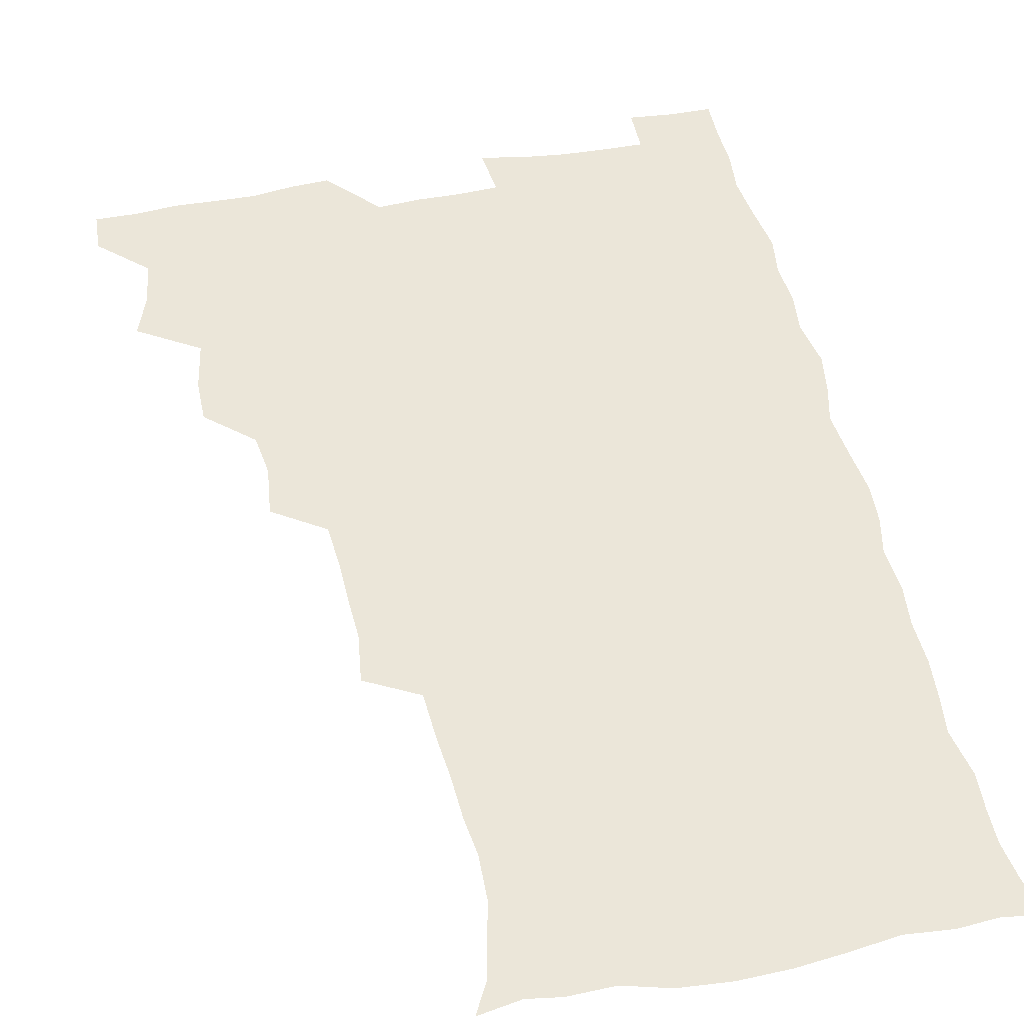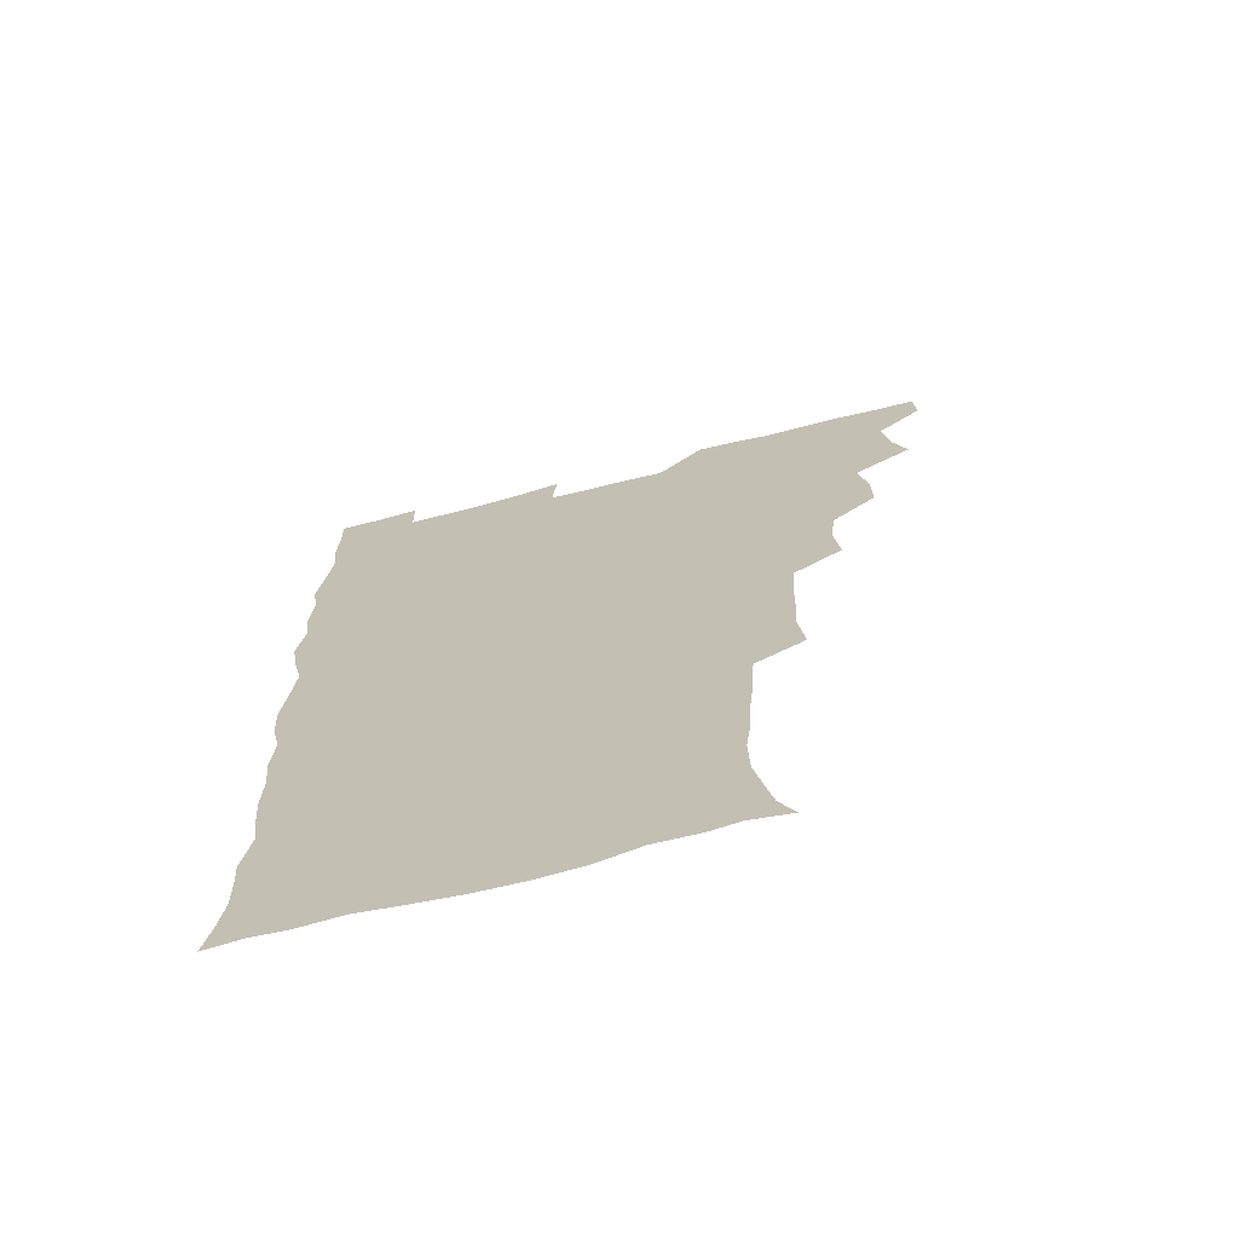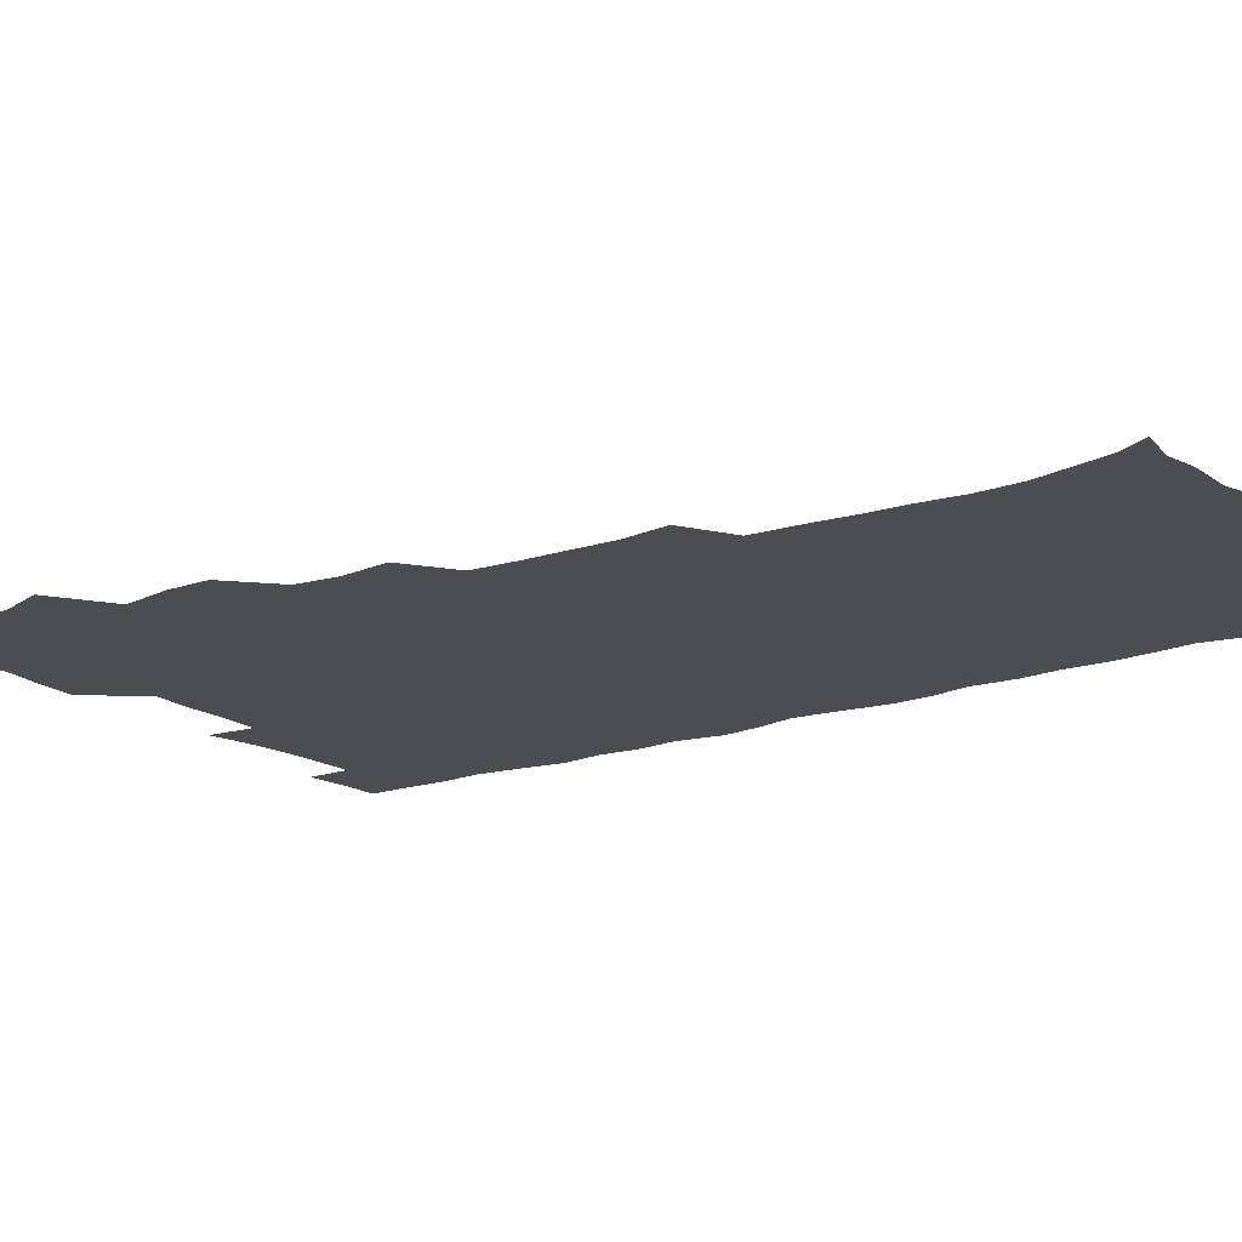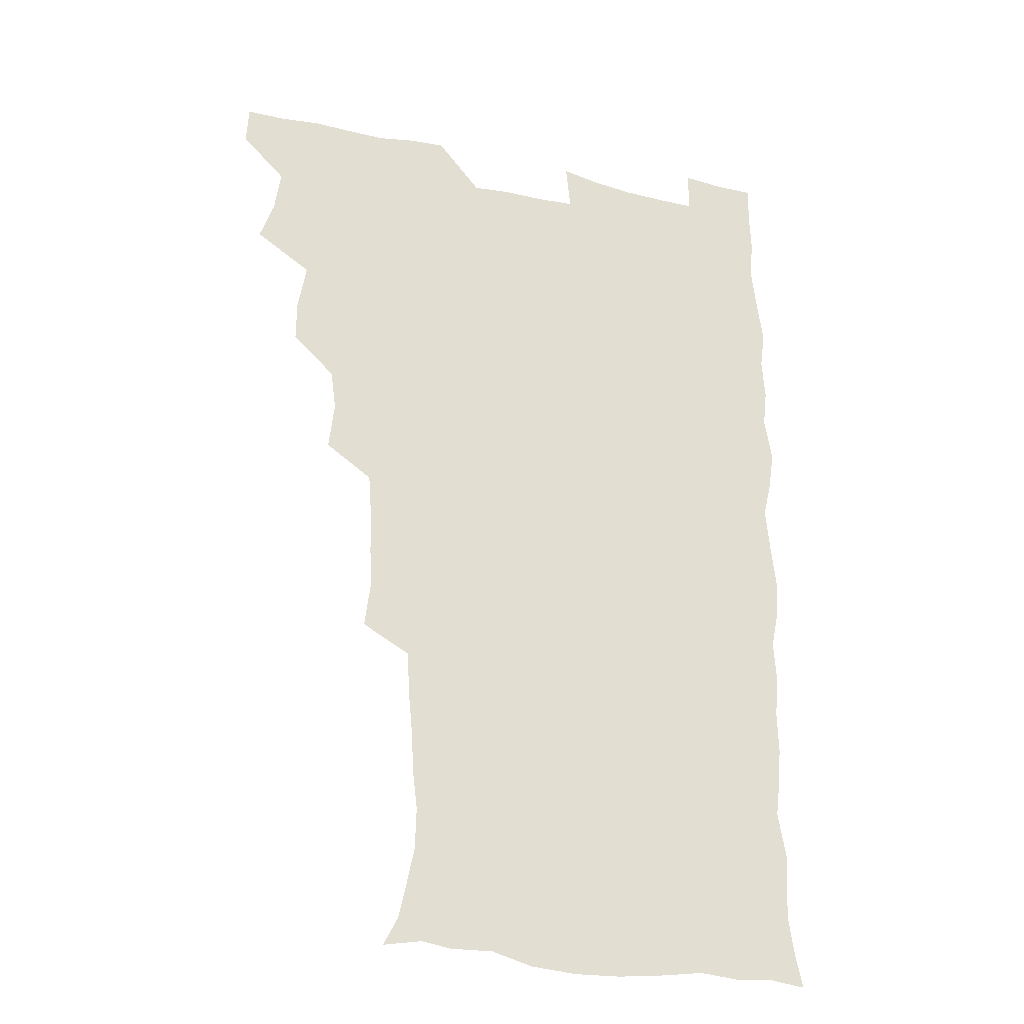
<metadata>
{"format":"obj","ext":"obj","renderer":"f3d","projection":"perspective","resolution":1024,"background":"white","views":[{"elev":48.1,"azim":-11.9,"up":"+Z"},{"elev":-70.0,"azim":-165.8,"up":"+Y"},{"elev":-16.4,"azim":-53.9,"up":"+Z"},{"elev":-27.4,"azim":-19.6,"up":"+Y"}]}
</metadata>
<code>
v 480 540.5 0
v 480.8 555.4 0
v 488.9 492.6 0
v 494.3 508.1 0
v 496.7 524.6 0
v 497.1 539.7 0
v 496.1 555.4 0
v 506.8 445.1 0
v 506.9 460.8 0
v 510.2 479.1 0
v 513.8 495.6 0
v 511.6 509.7 0
v 513.3 524.7 0
v 512.8 539.5 0
v 510.8 556.9 0
v 522.9 396.5 0
v 525 415.1 0
v 523 430.4 0
v 526.7 449.1 0
v 526.6 464.9 0
v 526.1 480 0
v 527.3 495.4 0
v 528.2 510.3 0
v 528.4 524.6 0
v 527.9 538.9 0
v 525.9 556.5 0
v 540.7 319 0
v 543 337 0
v 542.3 351.8 0
v 542 367.9 0
v 540.8 384.5 0
v 540.5 401.6 0
v 540.8 418.1 0
v 543.6 436.5 0
v 541.7 450.3 0
v 543 466.2 0
v 543.5 481.4 0
v 542.2 495.7 0
v 543 510.3 0
v 542.8 524.8 0
v 542.1 539.4 0
v 540.8 556.3 0
v 552.2 191.5 0
v 557.8 202.4 0
v 560.4 214.2 0
v 563.6 229.6 0
v 564 245.7 0
v 562.2 260.3 0
v 561.4 276 0
v 560 291 0
v 558.9 309 0
v 559.3 327.2 0
v 558.6 342.4 0
v 558.4 358 0
v 557.8 373.5 0
v 557.3 389.3 0
v 557.9 406 0
v 557.8 421.7 0
v 557.6 436.8 0
v 559.2 453.2 0
v 557.9 466.9 0
v 558.5 481.8 0
v 559.6 496.2 0
v 558.1 510.7 0
v 557.2 525.5 0
v 556.4 540.5 0
v 555 558.6 0
v 567 194.2 0
v 569.6 204.6 0
v 576.2 222.8 0
v 577.5 238.2 0
v 577.4 253.2 0
v 577 268.7 0
v 575.4 282.6 0
v 573.8 296.7 0
v 574.9 315.9 0
v 574.6 331.7 0
v 574.3 346.5 0
v 574.3 362.3 0
v 572.9 376.4 0
v 573.6 393 0
v 572.4 407 0
v 573.4 423.4 0
v 572.8 437.9 0
v 573.2 453.1 0
v 573.2 467.6 0
v 573.5 482.3 0
v 573.1 496.5 0
v 573.5 510.5 0
v 572.4 525 0
v 571.1 540.5 0
v 568.7 559.5 0
v 578.6 192.5 0
v 587 211.1 0
v 590.7 228.3 0
v 590.6 241.8 0
v 591.8 259.6 0
v 590.6 272.7 0
v 589.3 286.4 0
v 589.5 303.4 0
v 588.8 317.8 0
v 587.8 331.9 0
v 589.5 350.4 0
v 588.8 363.9 0
v 587.9 378.5 0
v 587.9 394 0
v 588.2 409.2 0
v 588.4 424.5 0
v 587.7 438.6 0
v 587.8 453.4 0
v 588.6 468.7 0
v 588.2 482.4 0
v 587.8 496.6 0
v 587.5 510.9 0
v 586.6 525.8 0
v 585.7 540.3 0
v 594.7 193 0
v 601.3 211.6 0
v 603.5 228.5 0
v 604.2 244.2 0
v 604.4 259.4 0
v 603.6 273.3 0
v 603.4 289 0
v 603.2 304.3 0
v 603 320.4 0
v 603.5 336.9 0
v 602.8 348.9 0
v 602.7 365.1 0
v 602.6 380.3 0
v 603.1 396.4 0
v 602.5 409.5 0
v 602.6 424.8 0
v 602.3 439.1 0
v 602.2 453.6 0
v 602.4 468.1 0
v 602.5 482.4 0
v 602.8 496.6 0
v 602.2 511 0
v 601.1 526.4 0
v 600.3 541.5 0
v 610.5 188.7 0
v 616.2 213.3 0
v 617.6 230.3 0
v 617.7 244.8 0
v 617.9 260.8 0
v 617.5 274.9 0
v 617 289 0
v 617.1 306 0
v 617.2 322.5 0
v 617 336.9 0
v 616.8 350 0
v 616.8 365.6 0
v 616.7 380.3 0
v 616.6 395.5 0
v 616.4 408.7 0
v 616.8 425.3 0
v 616.6 439.2 0
v 616.8 454.2 0
v 616.9 468.4 0
v 616.8 482.4 0
v 616.9 496.7 0
v 617.1 510.9 0
v 617.1 525 0
v 615.8 541.4 0
v 628.2 187.4 0
v 630.7 211.8 0
v 631.3 230.2 0
v 631.4 246 0
v 631.5 261.6 0
v 631.3 275.8 0
v 631.2 291.5 0
v 631.1 306.3 0
v 631 321.7 0
v 630.8 336.3 0
v 630.8 350.8 0
v 630.8 365.4 0
v 630.8 381.1 0
v 630.7 395.2 0
v 630.7 409.9 0
v 630.8 425.6 0
v 630.9 439.4 0
v 631 454 0
v 631.1 468.3 0
v 631.1 482.4 0
v 631.3 496.7 0
v 631.4 510.8 0
v 631.5 524.8 0
v 630.7 542.3 0
v 628.9 560.2 0
v 646 188 0
v 645.7 213 0
v 645.3 230.3 0
v 645.3 244.6 0
v 645 261.3 0
v 645.2 276.5 0
v 645 291.3 0
v 644.7 307.6 0
v 644.8 321.9 0
v 644.9 335.6 0
v 644.8 350 0
v 644.7 366.1 0
v 644.7 380.8 0
v 644.8 395.3 0
v 644.9 410.1 0
v 644.8 425.3 0
v 645 439.4 0
v 645.1 454.1 0
v 645.4 468.3 0
v 645.6 483.1 0
v 645.8 497 0
v 645.8 510.9 0
v 645.8 525.4 0
v 645.6 540.8 0
v 644.2 557.3 0
v 663.7 190.1 0
v 660.7 212.3 0
v 659.6 229 0
v 658.9 244.9 0
v 660.7 256.3 0
v 658.9 275.4 0
v 658.8 290.4 0
v 658.7 305.6 0
v 658.4 321.4 0
v 658.5 336.1 0
v 658.7 350.5 0
v 658.6 365.6 0
v 658.7 380.4 0
v 659.1 394.5 0
v 659 409.7 0
v 659.3 424.1 0
v 659.3 439 0
v 659.9 453.1 0
v 659.7 468.2 0
v 659.8 482.6 0
v 659.8 497 0
v 660.3 511.3 0
v 660.4 525.7 0
v 660.6 540 0
v 659.7 555.7 0
v 680.2 192.6 0
v 676 211.1 0
v 673.3 229.6 0
v 673.7 242.7 0
v 673.4 257.6 0
v 671.6 277.1 0
v 672.4 290.1 0
v 671.7 306.7 0
v 671.7 321.4 0
v 672.2 335.4 0
v 672.7 349.5 0
v 672.1 365.5 0
v 672.8 379.4 0
v 673.1 393.9 0
v 674.4 407.5 0
v 674.1 422.7 0
v 673.5 438.5 0
v 674.1 452.8 0
v 674.2 467.6 0
v 673.6 483 0
v 674.2 497 0
v 674.6 511.2 0
v 675 525.8 0
v 675.1 540.5 0
v 675.1 555.4 0
v 696.7 191.2 0
v 691.2 209.3 0
v 687 228.6 0
v 687.3 242.3 0
v 686.4 258.3 0
v 686.8 272.5 0
v 685.8 289 0
v 686.5 303 0
v 684.9 320.1 0
v 686.9 332.9 0
v 686.9 347.9 0
v 687.9 362.1 0
v 687.2 377.7 0
v 687.7 392.2 0
v 688.5 406.5 0
v 688.1 422.3 0
v 689 436.4 0
v 688.7 451.8 0
v 688.9 466.7 0
v 688.5 481.9 0
v 689.2 496.2 0
v 689.2 511.1 0
v 689.7 525.6 0
v 690 540.1 0
v 690.2 555.3 0
v 690.4 571.6 0
v 710.2 192.4 0
v 705.6 208.2 0
v 703.9 222.8 0
v 702.6 237.9 0
v 700.4 254.9 0
v 700.8 268.9 0
v 701.1 283.8 0
v 700.8 299.4 0
v 701.8 313.7 0
v 702.1 328.8 0
v 702.5 343.7 0
v 704.3 357.6 0
v 703.8 373.3 0
v 703.2 388.9 0
v 703.6 404 0
v 703.3 419.9 0
v 703 435.3 0
v 705 449.2 0
v 704.9 464.5 0
v 702.9 480.9 0
v 704.8 494.9 0
v 704.6 510.1 0
v 704.4 525.4 0
v 704.5 539.8 0
v 705.6 555.2 0
v 705.8 570.4 0
v 723.8 190.7 0
v 720.9 204 0
v 718.9 217.8 0
v 719.1 230.4 0
v 720 243.7 0
v 716.9 261 0
v 718.6 274.6 0
v 719.8 289.1 0
v 719.3 305.2 0
v 720.8 319.9 0
v 719.6 336.7 0
v 722.5 350.5 0
v 723.4 365.1 0
v 721.4 382 0
v 719.7 399.4 0
v 723 413.6 0
v 725.2 428.2 0
v 722.2 445.4 0
v 723.8 459.9 0
v 722.7 476.2 0
v 724.6 490.7 0
v 722.2 507.4 0
v 720.1 524.6 0
v 721.5 539.9 0
v 720.9 555.3 0
v 721.1 570.5 0
f 5 6 1
f 1 6 2
f 6 7 2
f 10 11 3
f 3 11 4
f 11 12 4
f 4 12 5
f 12 13 5
f 5 13 6
f 13 14 6
f 6 14 7
f 14 15 7
f 18 19 8
f 8 19 9
f 19 20 9
f 9 20 10
f 20 21 10
f 10 21 11
f 21 22 11
f 11 22 12
f 22 23 12
f 12 23 13
f 23 24 13
f 13 24 14
f 24 25 14
f 14 25 15
f 25 26 15
f 31 32 16
f 16 32 17
f 32 33 17
f 17 33 18
f 33 34 18
f 18 34 19
f 34 35 19
f 19 35 20
f 35 36 20
f 20 36 21
f 36 37 21
f 21 37 22
f 37 38 22
f 22 38 23
f 38 39 23
f 23 39 24
f 39 40 24
f 24 40 25
f 40 41 25
f 25 41 26
f 41 42 26
f 51 52 27
f 27 52 28
f 52 53 28
f 28 53 29
f 53 54 29
f 29 54 30
f 54 55 30
f 30 55 31
f 55 56 31
f 31 56 32
f 56 57 32
f 32 57 33
f 57 58 33
f 33 58 34
f 58 59 34
f 34 59 35
f 59 60 35
f 35 60 36
f 60 61 36
f 36 61 37
f 61 62 37
f 37 62 38
f 62 63 38
f 38 63 39
f 63 64 39
f 39 64 40
f 64 65 40
f 40 65 41
f 65 66 41
f 41 66 42
f 66 67 42
f 43 68 44
f 68 69 44
f 44 69 45
f 69 70 45
f 45 70 46
f 70 71 46
f 46 71 47
f 71 72 47
f 47 72 48
f 72 73 48
f 48 73 49
f 73 74 49
f 49 74 50
f 74 75 50
f 50 75 51
f 75 76 51
f 51 76 52
f 76 77 52
f 52 77 53
f 77 78 53
f 53 78 54
f 78 79 54
f 54 79 55
f 79 80 55
f 55 80 56
f 80 81 56
f 56 81 57
f 81 82 57
f 57 82 58
f 82 83 58
f 58 83 59
f 83 84 59
f 59 84 60
f 84 85 60
f 60 85 61
f 85 86 61
f 61 86 62
f 86 87 62
f 62 87 63
f 87 88 63
f 63 88 64
f 88 89 64
f 64 89 65
f 89 90 65
f 65 90 66
f 90 91 66
f 66 91 67
f 91 92 67
f 68 93 69
f 93 94 69
f 69 94 70
f 94 95 70
f 70 95 71
f 95 96 71
f 71 96 72
f 96 97 72
f 72 97 73
f 97 98 73
f 73 98 74
f 98 99 74
f 74 99 75
f 99 100 75
f 75 100 76
f 100 101 76
f 76 101 77
f 101 102 77
f 77 102 78
f 102 103 78
f 78 103 79
f 103 104 79
f 79 104 80
f 104 105 80
f 80 105 81
f 105 106 81
f 81 106 82
f 106 107 82
f 82 107 83
f 107 108 83
f 83 108 84
f 108 109 84
f 84 109 85
f 109 110 85
f 85 110 86
f 110 111 86
f 86 111 87
f 111 112 87
f 87 112 88
f 112 113 88
f 88 113 89
f 113 114 89
f 89 114 90
f 114 115 90
f 90 115 91
f 115 116 91
f 91 116 92
f 93 117 94
f 117 118 94
f 94 118 95
f 118 119 95
f 95 119 96
f 119 120 96
f 96 120 97
f 120 121 97
f 97 121 98
f 121 122 98
f 98 122 99
f 122 123 99
f 99 123 100
f 123 124 100
f 100 124 101
f 124 125 101
f 101 125 102
f 125 126 102
f 102 126 103
f 126 127 103
f 103 127 104
f 127 128 104
f 104 128 105
f 128 129 105
f 105 129 106
f 129 130 106
f 106 130 107
f 130 131 107
f 107 131 108
f 131 132 108
f 108 132 109
f 132 133 109
f 109 133 110
f 133 134 110
f 110 134 111
f 134 135 111
f 111 135 112
f 135 136 112
f 112 136 113
f 136 137 113
f 113 137 114
f 137 138 114
f 114 138 115
f 138 139 115
f 115 139 116
f 139 140 116
f 117 141 118
f 141 142 118
f 118 142 119
f 142 143 119
f 119 143 120
f 143 144 120
f 120 144 121
f 144 145 121
f 121 145 122
f 145 146 122
f 122 146 123
f 146 147 123
f 123 147 124
f 147 148 124
f 124 148 125
f 148 149 125
f 125 149 126
f 149 150 126
f 126 150 127
f 150 151 127
f 127 151 128
f 151 152 128
f 128 152 129
f 152 153 129
f 129 153 130
f 153 154 130
f 130 154 131
f 154 155 131
f 131 155 132
f 155 156 132
f 132 156 133
f 156 157 133
f 133 157 134
f 157 158 134
f 134 158 135
f 158 159 135
f 135 159 136
f 159 160 136
f 136 160 137
f 160 161 137
f 137 161 138
f 161 162 138
f 138 162 139
f 162 163 139
f 139 163 140
f 163 164 140
f 141 165 142
f 165 166 142
f 142 166 143
f 166 167 143
f 143 167 144
f 167 168 144
f 144 168 145
f 168 169 145
f 145 169 146
f 169 170 146
f 146 170 147
f 170 171 147
f 147 171 148
f 171 172 148
f 148 172 149
f 172 173 149
f 149 173 150
f 173 174 150
f 150 174 151
f 174 175 151
f 151 175 152
f 175 176 152
f 152 176 153
f 176 177 153
f 153 177 154
f 177 178 154
f 154 178 155
f 178 179 155
f 155 179 156
f 179 180 156
f 156 180 157
f 180 181 157
f 157 181 158
f 181 182 158
f 158 182 159
f 182 183 159
f 159 183 160
f 183 184 160
f 160 184 161
f 184 185 161
f 161 185 162
f 185 186 162
f 162 186 163
f 186 187 163
f 163 187 164
f 187 188 164
f 165 190 166
f 190 191 166
f 166 191 167
f 191 192 167
f 167 192 168
f 192 193 168
f 168 193 169
f 193 194 169
f 169 194 170
f 194 195 170
f 170 195 171
f 195 196 171
f 171 196 172
f 196 197 172
f 172 197 173
f 197 198 173
f 173 198 174
f 198 199 174
f 174 199 175
f 199 200 175
f 175 200 176
f 200 201 176
f 176 201 177
f 201 202 177
f 177 202 178
f 202 203 178
f 178 203 179
f 203 204 179
f 179 204 180
f 204 205 180
f 180 205 181
f 205 206 181
f 181 206 182
f 206 207 182
f 182 207 183
f 207 208 183
f 183 208 184
f 208 209 184
f 184 209 185
f 209 210 185
f 185 210 186
f 210 211 186
f 186 211 187
f 211 212 187
f 187 212 188
f 212 213 188
f 188 213 189
f 213 214 189
f 190 215 191
f 215 216 191
f 191 216 192
f 216 217 192
f 192 217 193
f 217 218 193
f 193 218 194
f 218 219 194
f 194 219 195
f 219 220 195
f 195 220 196
f 220 221 196
f 196 221 197
f 221 222 197
f 197 222 198
f 222 223 198
f 198 223 199
f 223 224 199
f 199 224 200
f 224 225 200
f 200 225 201
f 225 226 201
f 201 226 202
f 226 227 202
f 202 227 203
f 227 228 203
f 203 228 204
f 228 229 204
f 204 229 205
f 229 230 205
f 205 230 206
f 230 231 206
f 206 231 207
f 231 232 207
f 207 232 208
f 232 233 208
f 208 233 209
f 233 234 209
f 209 234 210
f 234 235 210
f 210 235 211
f 235 236 211
f 211 236 212
f 236 237 212
f 212 237 213
f 237 238 213
f 213 238 214
f 238 239 214
f 215 240 216
f 240 241 216
f 216 241 217
f 241 242 217
f 217 242 218
f 242 243 218
f 218 243 219
f 243 244 219
f 219 244 220
f 244 245 220
f 220 245 221
f 245 246 221
f 221 246 222
f 246 247 222
f 222 247 223
f 247 248 223
f 223 248 224
f 248 249 224
f 224 249 225
f 249 250 225
f 225 250 226
f 250 251 226
f 226 251 227
f 251 252 227
f 227 252 228
f 252 253 228
f 228 253 229
f 253 254 229
f 229 254 230
f 254 255 230
f 230 255 231
f 255 256 231
f 231 256 232
f 256 257 232
f 232 257 233
f 257 258 233
f 233 258 234
f 258 259 234
f 234 259 235
f 259 260 235
f 235 260 236
f 260 261 236
f 236 261 237
f 261 262 237
f 237 262 238
f 262 263 238
f 238 263 239
f 263 264 239
f 240 265 241
f 265 266 241
f 241 266 242
f 266 267 242
f 242 267 243
f 267 268 243
f 243 268 244
f 268 269 244
f 244 269 245
f 269 270 245
f 245 270 246
f 270 271 246
f 246 271 247
f 271 272 247
f 247 272 248
f 272 273 248
f 248 273 249
f 273 274 249
f 249 274 250
f 274 275 250
f 250 275 251
f 275 276 251
f 251 276 252
f 276 277 252
f 252 277 253
f 277 278 253
f 253 278 254
f 278 279 254
f 254 279 255
f 279 280 255
f 255 280 256
f 280 281 256
f 256 281 257
f 281 282 257
f 257 282 258
f 282 283 258
f 258 283 259
f 283 284 259
f 259 284 260
f 284 285 260
f 260 285 261
f 285 286 261
f 261 286 262
f 286 287 262
f 262 287 263
f 287 288 263
f 263 288 264
f 288 289 264
f 265 291 266
f 291 292 266
f 266 292 267
f 292 293 267
f 267 293 268
f 293 294 268
f 268 294 269
f 294 295 269
f 269 295 270
f 295 296 270
f 270 296 271
f 296 297 271
f 271 297 272
f 297 298 272
f 272 298 273
f 298 299 273
f 273 299 274
f 299 300 274
f 274 300 275
f 300 301 275
f 275 301 276
f 301 302 276
f 276 302 277
f 302 303 277
f 277 303 278
f 303 304 278
f 278 304 279
f 304 305 279
f 279 305 280
f 305 306 280
f 280 306 281
f 306 307 281
f 281 307 282
f 307 308 282
f 282 308 283
f 308 309 283
f 283 309 284
f 309 310 284
f 284 310 285
f 310 311 285
f 285 311 286
f 311 312 286
f 286 312 287
f 312 313 287
f 287 313 288
f 313 314 288
f 288 314 289
f 314 315 289
f 289 315 290
f 315 316 290
f 291 317 292
f 317 318 292
f 292 318 293
f 318 319 293
f 293 319 294
f 319 320 294
f 294 320 295
f 320 321 295
f 295 321 296
f 321 322 296
f 296 322 297
f 322 323 297
f 297 323 298
f 323 324 298
f 298 324 299
f 324 325 299
f 299 325 300
f 325 326 300
f 300 326 301
f 326 327 301
f 301 327 302
f 327 328 302
f 302 328 303
f 328 329 303
f 303 329 304
f 329 330 304
f 304 330 305
f 330 331 305
f 305 331 306
f 331 332 306
f 306 332 307
f 332 333 307
f 307 333 308
f 333 334 308
f 308 334 309
f 334 335 309
f 309 335 310
f 335 336 310
f 310 336 311
f 336 337 311
f 311 337 312
f 337 338 312
f 312 338 313
f 338 339 313
f 313 339 314
f 339 340 314
f 314 340 315
f 340 341 315
f 315 341 316
f 341 342 316

</code>
